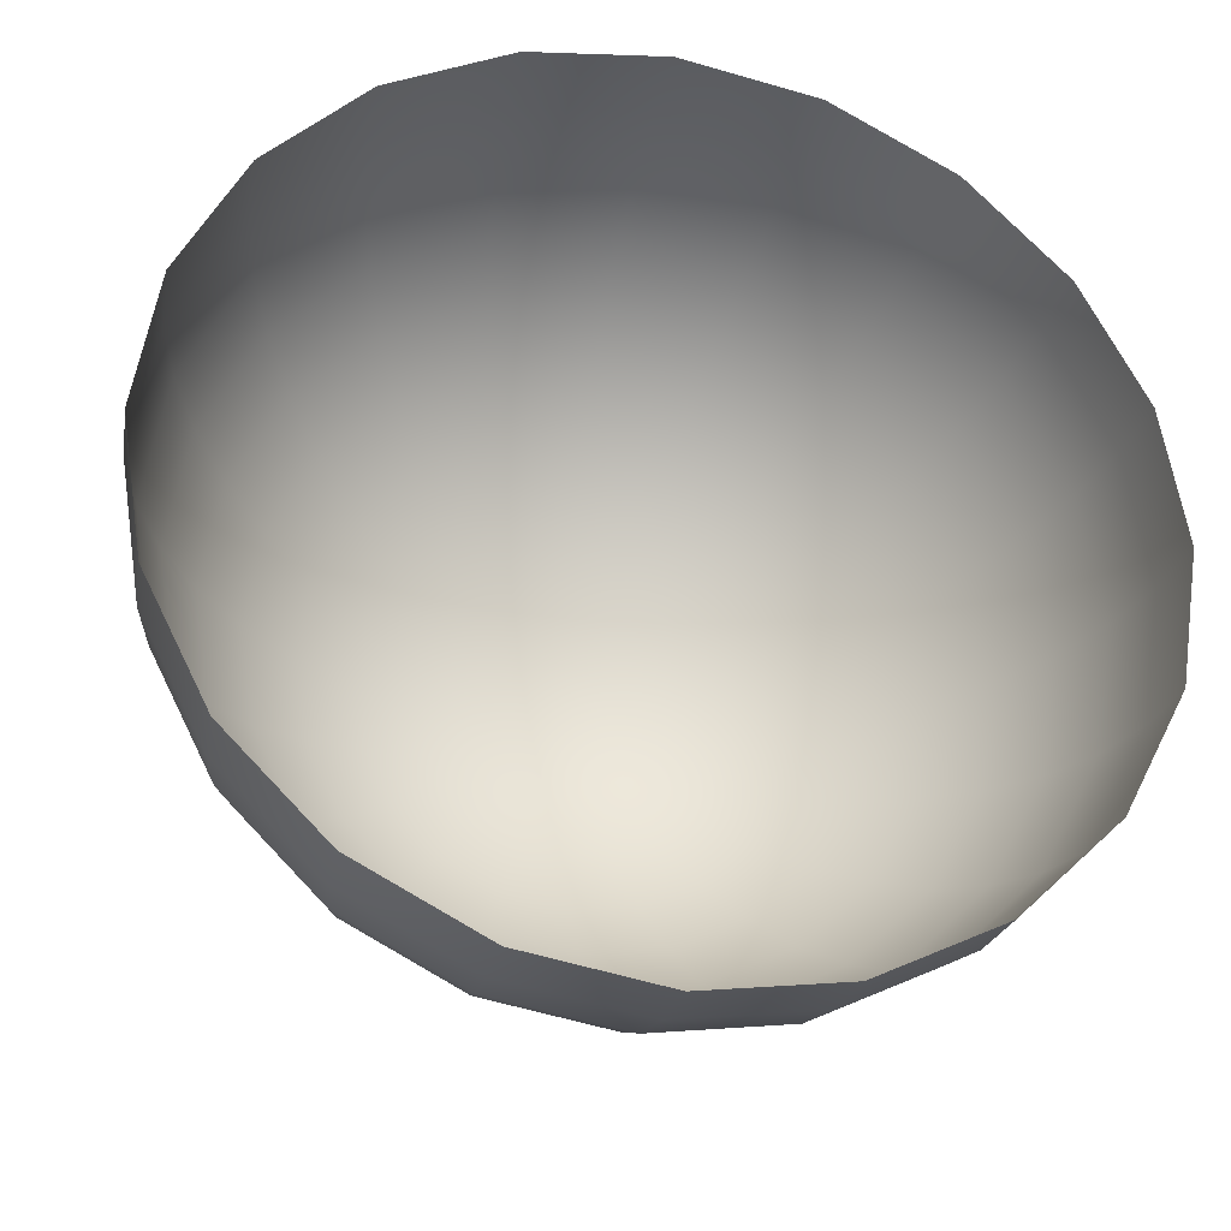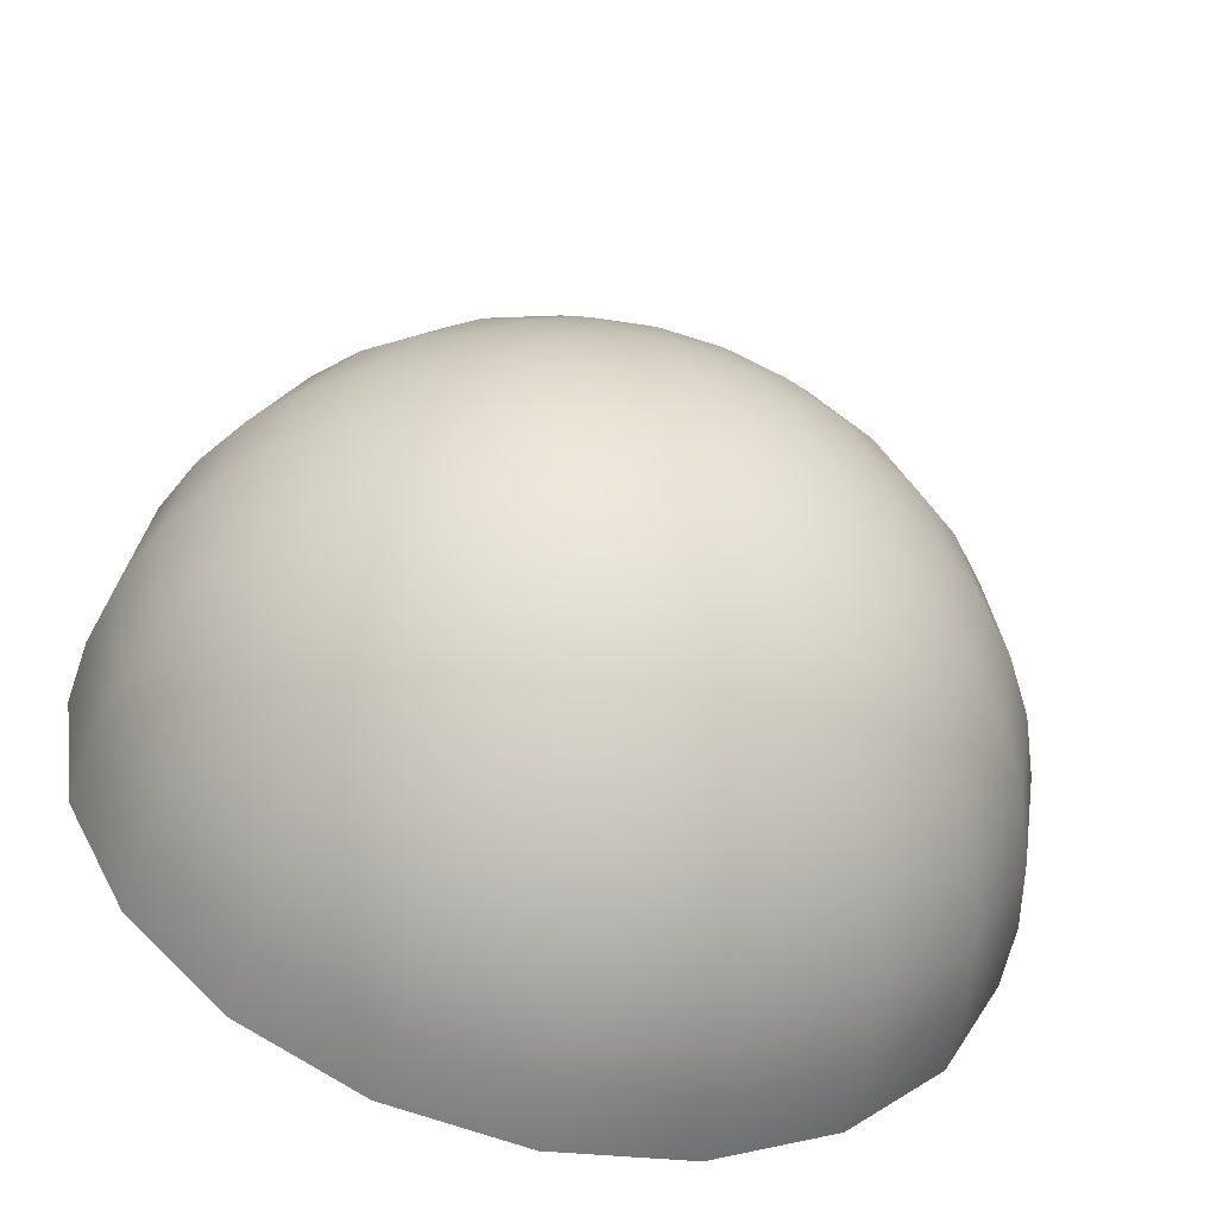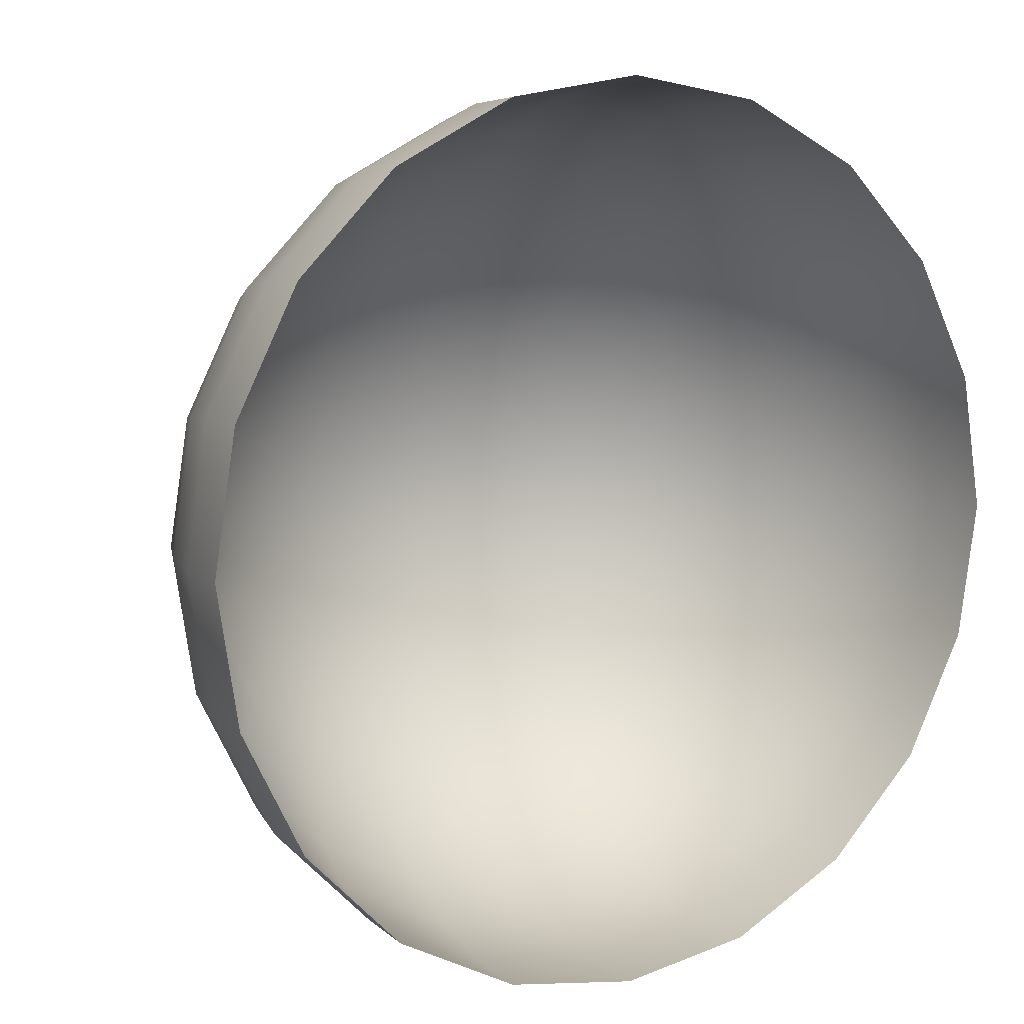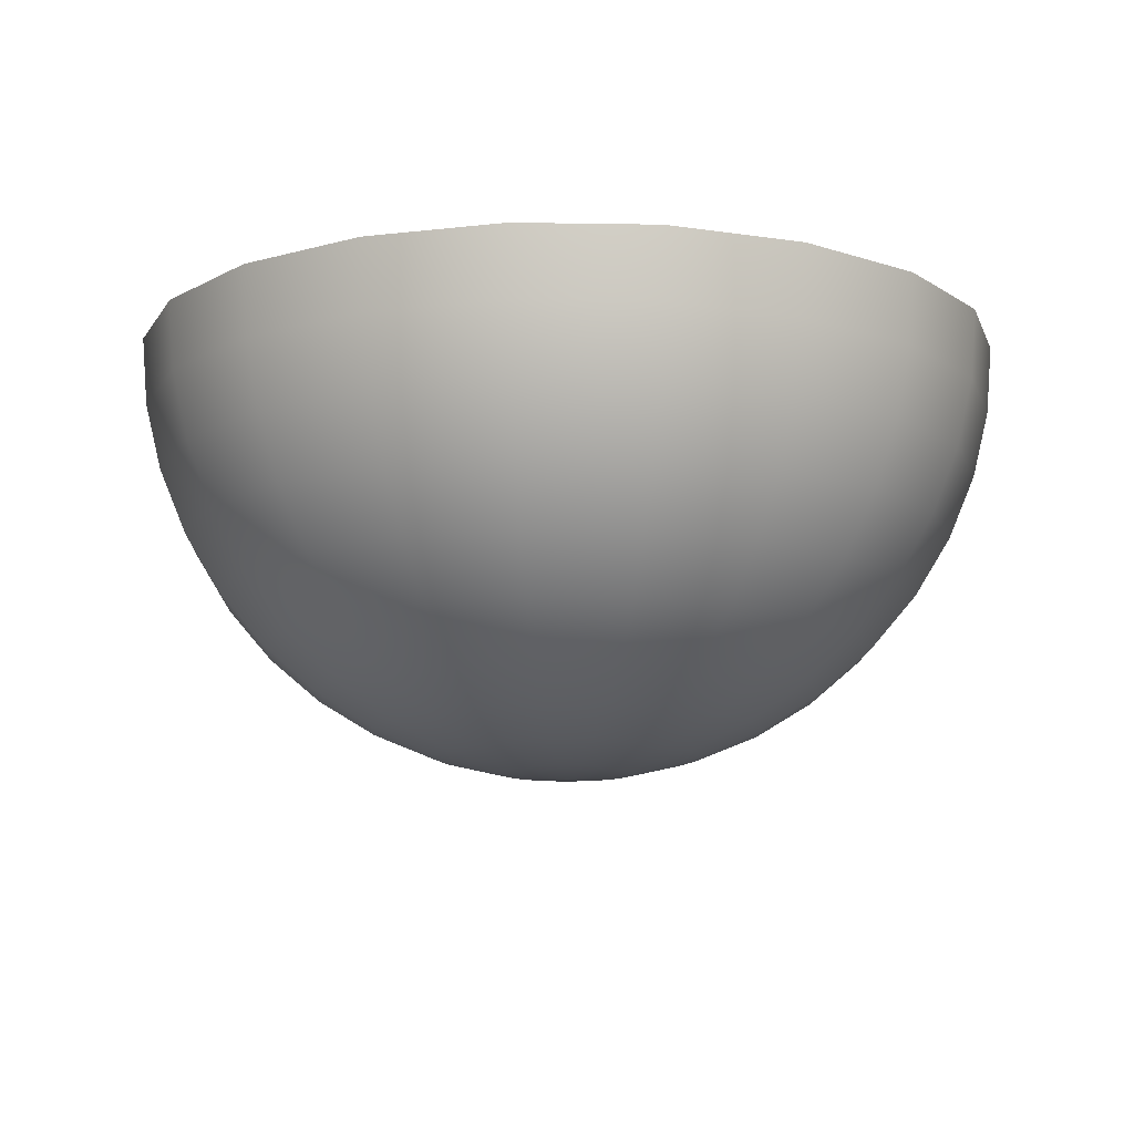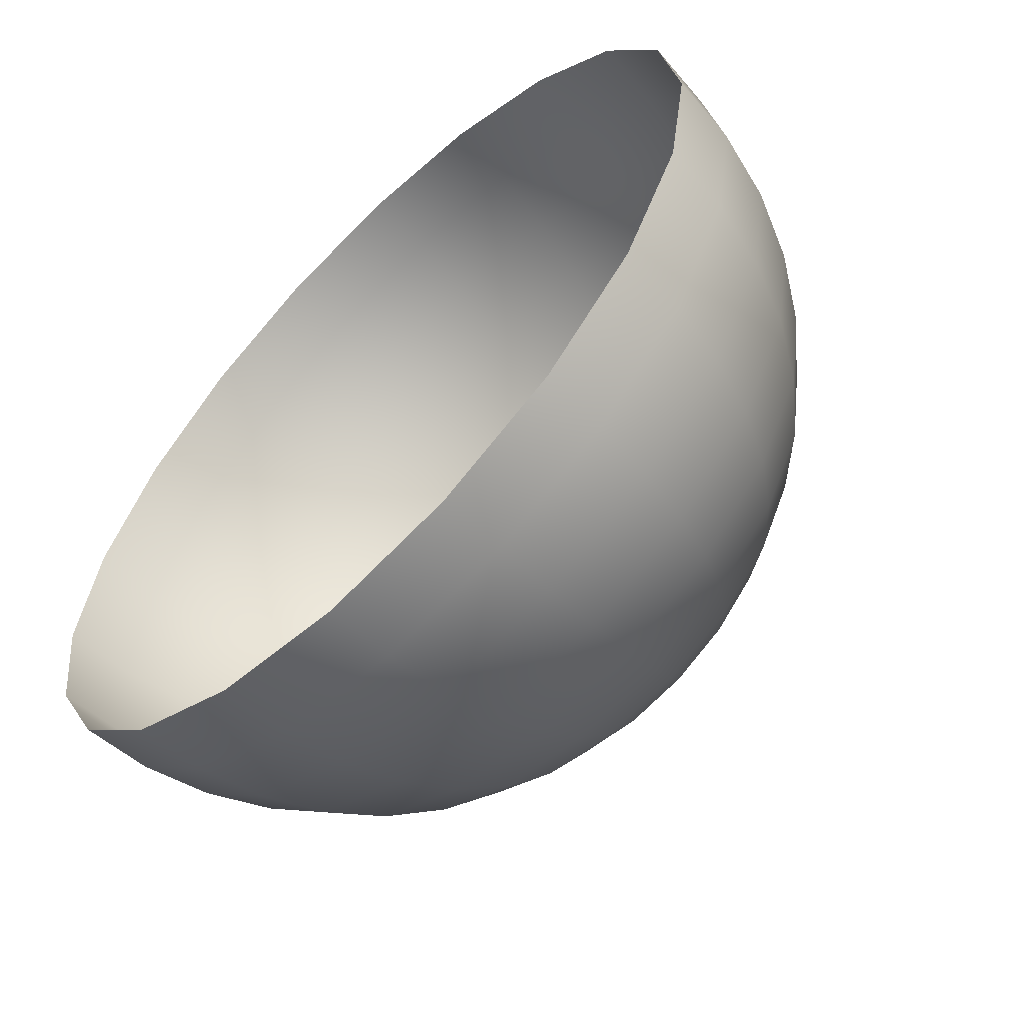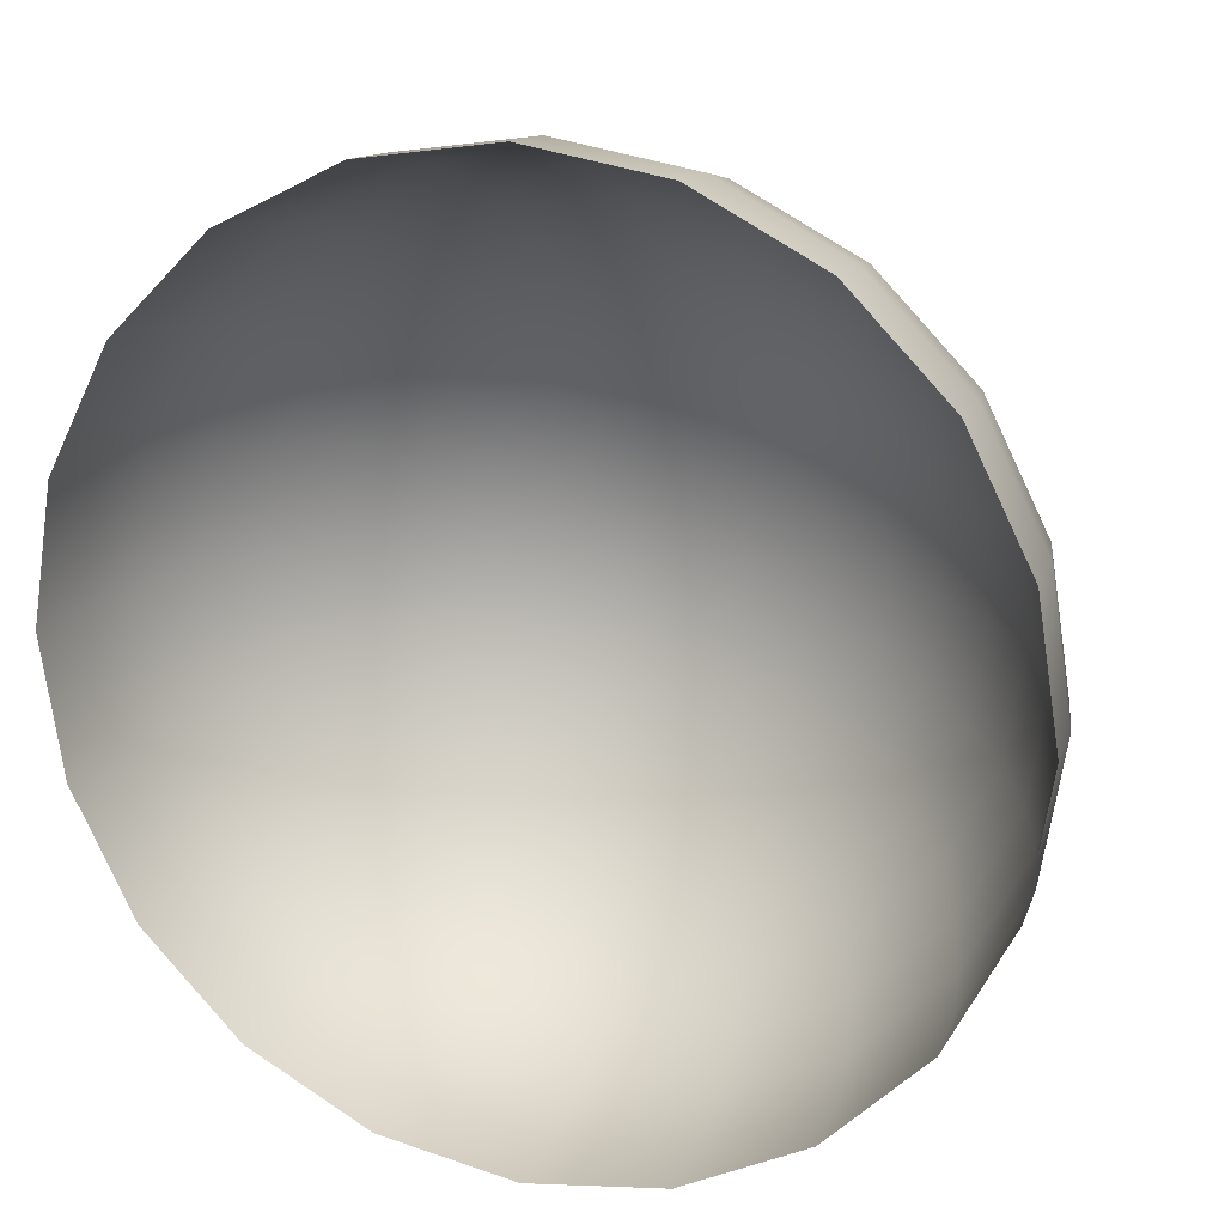
<metadata>
{"format":"obj","ext":"obj","renderer":"f3d","projection":"perspective","resolution":1024,"background":"white","views":[{"elev":-30.3,"azim":166.6,"up":"+Z"},{"elev":-54.5,"azim":-14.6,"up":"+Z"},{"elev":8.4,"azim":148.1,"up":"+Z"},{"elev":-11.5,"azim":-137.2,"up":"+Y"},{"elev":-60.0,"azim":-135.5,"up":"+Z"},{"elev":18.1,"azim":-159.3,"up":"+Z"}]}
</metadata>
<code>
g default
v 0.1488 -0.967 0.9505
v 0.1266 -0.967 0.9069
v 0.09195 -0.967 0.8723
v 0.04834 -0.967 0.85
v 0 -0.967 0.8424
v -0.04834 -0.967 0.85
v -0.09195 -0.967 0.8723
v -0.1266 -0.967 0.9069
v -0.1488 -0.967 0.9505
v -0.1564 -0.967 0.9988
v -0.1488 -0.967 1.047
v -0.1266 -0.967 1.091
v -0.09195 -0.967 1.125
v -0.04834 -0.967 1.148
v -0 -0.967 1.155
v 0.04834 -0.967 1.148
v 0.09195 -0.967 1.125
v 0.1266 -0.967 1.091
v 0.1488 -0.967 1.047
v 0.1564 -0.967 0.9988
v 0.2939 -0.9303 0.9033
v 0.25 -0.9303 0.8172
v 0.1816 -0.9303 0.7488
v 0.09549 -0.9303 0.7049
v 0 -0.9303 0.6898
v -0.09549 -0.9303 0.7049
v -0.1816 -0.9303 0.7488
v -0.25 -0.9303 0.8172
v -0.2939 -0.9303 0.9033
v -0.309 -0.9303 0.9988
v -0.2939 -0.9303 1.094
v -0.25 -0.9303 1.18
v -0.1816 -0.9303 1.249
v -0.09549 -0.9303 1.293
v -0 -0.9303 1.308
v 0.09549 -0.9303 1.293
v 0.1816 -0.9303 1.249
v 0.25 -0.9303 1.18
v 0.2939 -0.9303 1.094
v 0.309 -0.9303 0.9988
v 0.4318 -0.8703 0.8585
v 0.3673 -0.8703 0.732
v 0.2668 -0.8703 0.6315
v 0.1403 -0.8703 0.567
v 0 -0.8703 0.5448
v -0.1403 -0.8703 0.567
v -0.2668 -0.8703 0.6315
v -0.3673 -0.8703 0.732
v -0.4318 -0.8703 0.8585
v -0.454 -0.8703 0.9988
v -0.4318 -0.8703 1.139
v -0.3673 -0.8703 1.266
v -0.2668 -0.8703 1.366
v -0.1403 -0.8703 1.431
v -0 -0.8703 1.453
v 0.1403 -0.8703 1.431
v 0.2668 -0.8703 1.366
v 0.3673 -0.8703 1.266
v 0.4318 -0.8703 1.139
v 0.454 -0.8703 0.9988
v 0.559 -0.7883 0.8172
v 0.4755 -0.7883 0.6533
v 0.3455 -0.7883 0.5233
v 0.1816 -0.7883 0.4398
v 0 -0.7883 0.411
v -0.1816 -0.7883 0.4398
v -0.3455 -0.7883 0.5233
v -0.4755 -0.7883 0.6533
v -0.559 -0.7883 0.8172
v -0.5878 -0.7883 0.9988
v -0.559 -0.7883 1.18
v -0.4755 -0.7883 1.344
v -0.3455 -0.7883 1.474
v -0.1816 -0.7883 1.558
v -0 -0.7883 1.587
v 0.1816 -0.7883 1.558
v 0.3455 -0.7883 1.474
v 0.4755 -0.7883 1.344
v 0.559 -0.7883 1.18
v 0.5878 -0.7883 0.9988
v 0.6725 -0.6864 0.7803
v 0.5721 -0.6864 0.5832
v 0.4156 -0.6864 0.4268
v 0.2185 -0.6864 0.3263
v 0 -0.6864 0.2917
v -0.2185 -0.6864 0.3263
v -0.4156 -0.6864 0.4268
v -0.5721 -0.6864 0.5832
v -0.6725 -0.6864 0.7803
v -0.7071 -0.6864 0.9988
v -0.6725 -0.6864 1.217
v -0.5721 -0.6864 1.414
v -0.4156 -0.6864 1.571
v -0.2185 -0.6864 1.671
v -0 -0.6864 1.706
v 0.2185 -0.6864 1.671
v 0.4156 -0.6864 1.571
v 0.5721 -0.6864 1.414
v 0.6725 -0.6864 1.217
v 0.7071 -0.6864 0.9988
v 0.7694 -0.5671 0.7488
v 0.6545 -0.5671 0.5233
v 0.4755 -0.5671 0.3443
v 0.25 -0.5671 0.2294
v 0 -0.5671 0.1898
v -0.25 -0.5671 0.2294
v -0.4755 -0.5671 0.3443
v -0.6545 -0.5671 0.5233
v -0.7694 -0.5671 0.7488
v -0.809 -0.5671 0.9988
v -0.7694 -0.5671 1.249
v -0.6545 -0.5671 1.474
v -0.4755 -0.5671 1.653
v -0.25 -0.5671 1.768
v -0 -0.5671 1.808
v 0.25 -0.5671 1.768
v 0.4755 -0.5671 1.653
v 0.6545 -0.5671 1.474
v 0.7694 -0.5671 1.249
v 0.809 -0.5671 0.9988
v 0.8474 -0.4333 0.7235
v 0.7208 -0.4333 0.4751
v 0.5237 -0.4333 0.278
v 0.2753 -0.4333 0.1514
v 0 -0.4333 0.1078
v -0.2753 -0.4333 0.1514
v -0.5237 -0.4333 0.278
v -0.7208 -0.4333 0.4751
v -0.8474 -0.4333 0.7235
v -0.891 -0.4333 0.9988
v -0.8474 -0.4333 1.274
v -0.7208 -0.4333 1.523
v -0.5237 -0.4333 1.72
v -0.2753 -0.4333 1.846
v -0 -0.4333 1.89
v 0.2753 -0.4333 1.846
v 0.5237 -0.4333 1.72
v 0.7208 -0.4333 1.523
v 0.8474 -0.4333 1.274
v 0.891 -0.4333 0.9988
v 0.9045 -0.2883 0.7049
v 0.7694 -0.2883 0.4398
v 0.559 -0.2883 0.2294
v 0.2939 -0.2883 0.09431
v 0 -0.2883 0.04776
v -0.2939 -0.2883 0.09431
v -0.559 -0.2883 0.2294
v -0.7694 -0.2883 0.4398
v -0.9045 -0.2883 0.7049
v -0.9511 -0.2883 0.9988
v -0.9045 -0.2883 1.293
v -0.7694 -0.2883 1.558
v -0.559 -0.2883 1.768
v -0.2939 -0.2883 1.903
v -0 -0.2883 1.95
v 0.2939 -0.2883 1.903
v 0.559 -0.2883 1.768
v 0.7694 -0.2883 1.558
v 0.9045 -0.2883 1.293
v 0.9511 -0.2883 0.9988
v 0.9393 -0.1357 0.6936
v 0.7991 -0.1357 0.4183
v 0.5805 -0.1357 0.1998
v 0.3052 -0.1357 0.05947
v 0 -0.1357 0.01113
v -0.3052 -0.1357 0.05947
v -0.5805 -0.1357 0.1998
v -0.7991 -0.1357 0.4183
v -0.9393 -0.1357 0.6936
v -0.9877 -0.1357 0.9988
v -0.9393 -0.1357 1.304
v -0.7991 -0.1357 1.579
v -0.5805 -0.1357 1.798
v -0.3052 -0.1357 1.938
v -0 -0.1357 1.987
v 0.3052 -0.1357 1.938
v 0.5805 -0.1357 1.798
v 0.7991 -0.1357 1.579
v 0.9393 -0.1357 1.304
v 0.9877 -0.1357 0.9988
v 0 -0.9793 0.9988
v 0.9511 0.02071 0.6898
v 0.809 0.02071 0.411
v 0.5878 0.02071 0.1898
v 0.309 0.02071 0.04776
v 0 0.02071 -0.001182
v -0.309 0.02071 0.04776
v -0.5878 0.02071 0.1898
v -0.809 0.02071 0.411
v -0.9511 0.02071 0.6898
v -1 0.02071 0.9988
v -0.9511 0.02071 1.308
v -0.809 0.02071 1.587
v -0.5878 0.02071 1.808
v -0.309 0.02071 1.95
v -0 0.02071 1.999
v 0.309 0.02071 1.95
v 0.5878 0.02071 1.808
v 0.809 0.02071 1.587
v 0.9511 0.02071 1.308
v 1 0.02071 0.9988
g polySurface1 pSphere1
f 1 2 21
f 21 2 22
f 2 3 22
f 22 3 23
f 3 4 23
f 23 4 24
f 4 5 24
f 24 5 25
f 5 6 25
f 25 6 26
f 6 7 26
f 26 7 27
f 7 8 27
f 27 8 28
f 8 9 28
f 28 9 29
f 9 10 29
f 29 10 30
f 10 11 30
f 30 11 31
f 11 12 31
f 31 12 32
f 12 13 32
f 32 13 33
f 13 14 33
f 33 14 34
f 14 15 34
f 34 15 35
f 15 16 35
f 35 16 36
f 16 17 36
f 36 17 37
f 17 18 37
f 37 18 38
f 18 19 38
f 38 19 39
f 19 20 39
f 39 20 40
f 20 1 40
f 40 1 21
f 21 22 41
f 41 22 42
f 22 23 42
f 42 23 43
f 23 24 43
f 43 24 44
f 24 25 44
f 44 25 45
f 25 26 45
f 45 26 46
f 26 27 46
f 46 27 47
f 27 28 47
f 47 28 48
f 28 29 48
f 48 29 49
f 29 30 49
f 49 30 50
f 30 31 50
f 50 31 51
f 31 32 51
f 51 32 52
f 32 33 52
f 52 33 53
f 33 34 53
f 53 34 54
f 34 35 54
f 54 35 55
f 35 36 55
f 55 36 56
f 36 37 56
f 56 37 57
f 37 38 57
f 57 38 58
f 38 39 58
f 58 39 59
f 39 40 59
f 59 40 60
f 40 21 60
f 60 21 41
f 41 42 61
f 61 42 62
f 42 43 62
f 62 43 63
f 43 44 63
f 63 44 64
f 44 45 64
f 64 45 65
f 45 46 65
f 65 46 66
f 46 47 66
f 66 47 67
f 47 48 67
f 67 48 68
f 48 49 68
f 68 49 69
f 49 50 69
f 69 50 70
f 50 51 70
f 70 51 71
f 51 52 71
f 71 52 72
f 52 53 72
f 72 53 73
f 53 54 73
f 73 54 74
f 54 55 74
f 74 55 75
f 55 56 75
f 75 56 76
f 56 57 76
f 76 57 77
f 57 58 77
f 77 58 78
f 58 59 78
f 78 59 79
f 59 60 79
f 79 60 80
f 60 41 80
f 80 41 61
f 61 62 81
f 81 62 82
f 62 63 82
f 82 63 83
f 63 64 83
f 83 64 84
f 64 65 84
f 84 65 85
f 65 66 85
f 85 66 86
f 66 67 86
f 86 67 87
f 67 68 87
f 87 68 88
f 68 69 88
f 88 69 89
f 69 70 89
f 89 70 90
f 70 71 90
f 90 71 91
f 71 72 91
f 91 72 92
f 72 73 92
f 92 73 93
f 73 74 93
f 93 74 94
f 74 75 94
f 94 75 95
f 75 76 95
f 95 76 96
f 76 77 96
f 96 77 97
f 77 78 97
f 97 78 98
f 78 79 98
f 98 79 99
f 79 80 99
f 99 80 100
f 80 61 100
f 100 61 81
f 81 82 101
f 101 82 102
f 82 83 102
f 102 83 103
f 83 84 103
f 103 84 104
f 84 85 104
f 104 85 105
f 85 86 105
f 105 86 106
f 86 87 106
f 106 87 107
f 87 88 107
f 107 88 108
f 88 89 108
f 108 89 109
f 89 90 109
f 109 90 110
f 90 91 110
f 110 91 111
f 91 92 111
f 111 92 112
f 92 93 112
f 112 93 113
f 93 94 113
f 113 94 114
f 94 95 114
f 114 95 115
f 95 96 115
f 115 96 116
f 96 97 116
f 116 97 117
f 97 98 117
f 117 98 118
f 98 99 118
f 118 99 119
f 99 100 119
f 119 100 120
f 100 81 120
f 120 81 101
f 101 102 121
f 121 102 122
f 102 103 122
f 122 103 123
f 103 104 123
f 123 104 124
f 104 105 124
f 124 105 125
f 105 106 125
f 125 106 126
f 106 107 126
f 126 107 127
f 107 108 127
f 127 108 128
f 108 109 128
f 128 109 129
f 109 110 129
f 129 110 130
f 110 111 130
f 130 111 131
f 111 112 131
f 131 112 132
f 112 113 132
f 132 113 133
f 113 114 133
f 133 114 134
f 114 115 134
f 134 115 135
f 115 116 135
f 135 116 136
f 116 117 136
f 136 117 137
f 117 118 137
f 137 118 138
f 118 119 138
f 138 119 139
f 119 120 139
f 139 120 140
f 120 101 140
f 140 101 121
f 121 122 141
f 141 122 142
f 122 123 142
f 142 123 143
f 123 124 143
f 143 124 144
f 124 125 144
f 144 125 145
f 125 126 145
f 145 126 146
f 126 127 146
f 146 127 147
f 127 128 147
f 147 128 148
f 128 129 148
f 148 129 149
f 129 130 149
f 149 130 150
f 130 131 150
f 150 131 151
f 131 132 151
f 151 132 152
f 132 133 152
f 152 133 153
f 133 134 153
f 153 134 154
f 134 135 154
f 154 135 155
f 135 136 155
f 155 136 156
f 136 137 156
f 156 137 157
f 137 138 157
f 157 138 158
f 138 139 158
f 158 139 159
f 139 140 159
f 159 140 160
f 140 121 160
f 160 121 141
f 141 142 161
f 161 142 162
f 142 143 162
f 162 143 163
f 143 144 163
f 163 144 164
f 144 145 164
f 164 145 165
f 145 146 165
f 165 146 166
f 146 147 166
f 166 147 167
f 147 148 167
f 167 148 168
f 148 149 168
f 168 149 169
f 149 150 169
f 169 150 170
f 150 151 170
f 170 151 171
f 151 152 171
f 171 152 172
f 152 153 172
f 172 153 173
f 153 154 173
f 173 154 174
f 154 155 174
f 174 155 175
f 155 156 175
f 175 156 176
f 156 157 176
f 176 157 177
f 157 158 177
f 177 158 178
f 158 159 178
f 178 159 179
f 159 160 179
f 179 160 180
f 160 141 180
f 180 141 161
f 161 162 182
f 182 162 183
f 162 163 183
f 183 163 184
f 163 164 184
f 184 164 185
f 164 165 185
f 185 165 186
f 165 166 186
f 186 166 187
f 166 167 187
f 187 167 188
f 167 168 188
f 188 168 189
f 168 169 189
f 189 169 190
f 169 170 190
f 190 170 191
f 170 171 191
f 191 171 192
f 171 172 192
f 192 172 193
f 172 173 193
f 193 173 194
f 173 174 194
f 194 174 195
f 174 175 195
f 195 175 196
f 175 176 196
f 196 176 197
f 176 177 197
f 197 177 198
f 177 178 198
f 198 178 199
f 178 179 199
f 199 179 200
f 179 180 200
f 200 180 201
f 180 161 201
f 201 161 182
f 2 1 181
f 3 2 181
f 4 3 181
f 5 4 181
f 6 5 181
f 7 6 181
f 8 7 181
f 9 8 181
f 10 9 181
f 11 10 181
f 12 11 181
f 13 12 181
f 14 13 181
f 15 14 181
f 16 15 181
f 17 16 181
f 18 17 181
f 19 18 181
f 20 19 181
f 1 20 181

</code>
